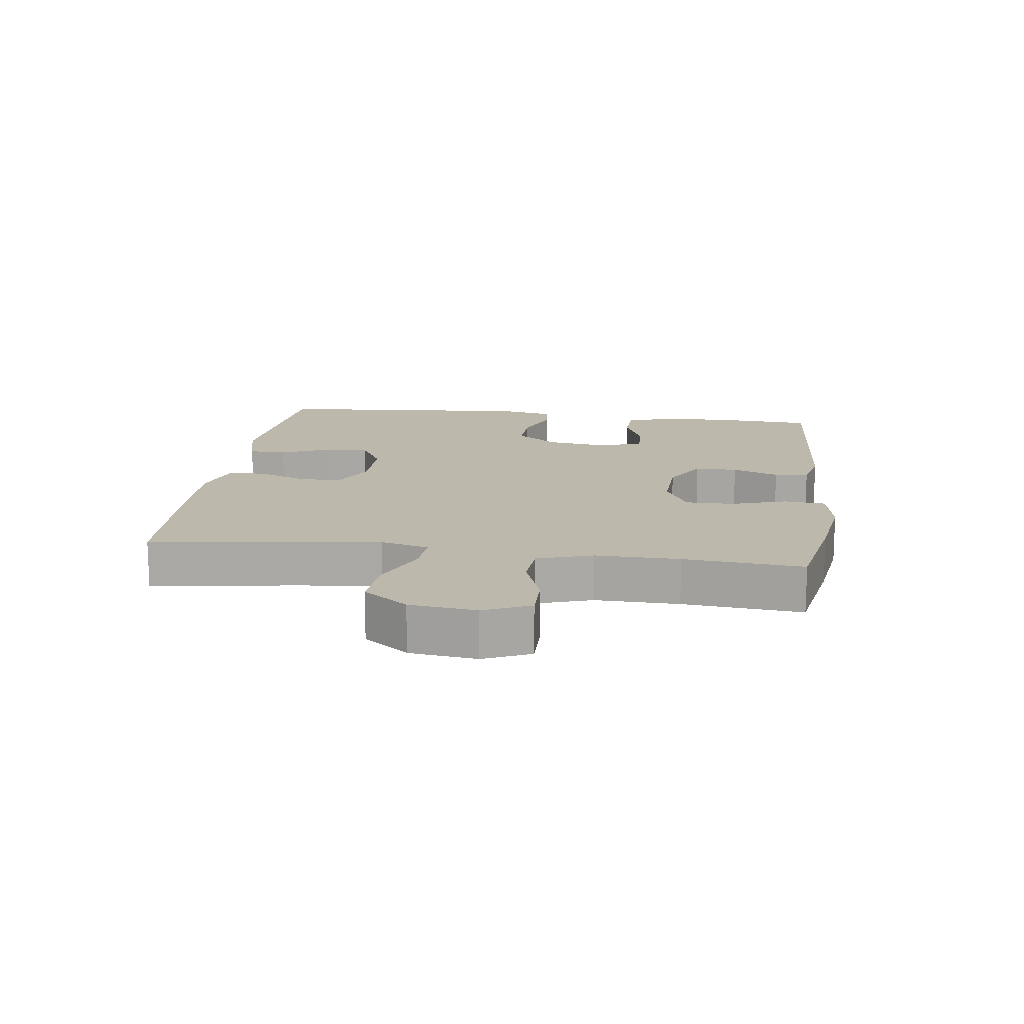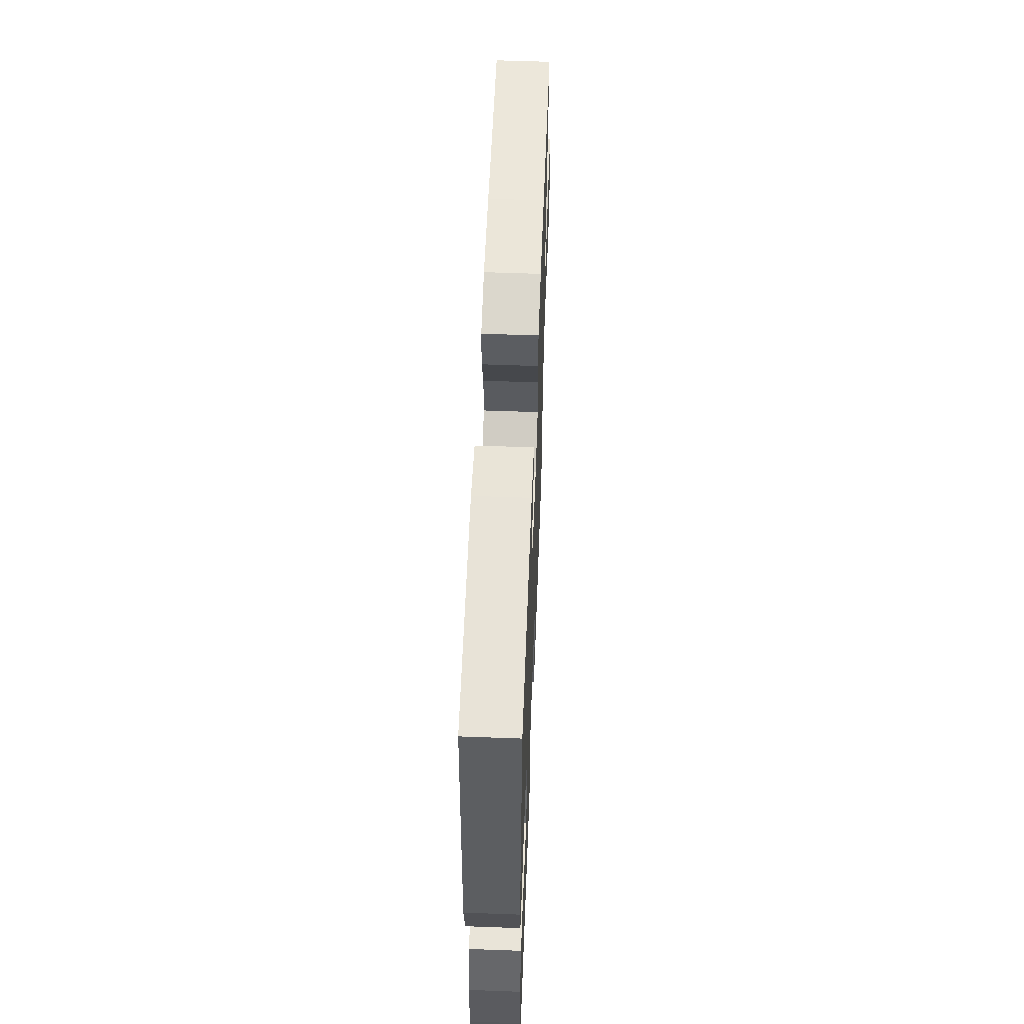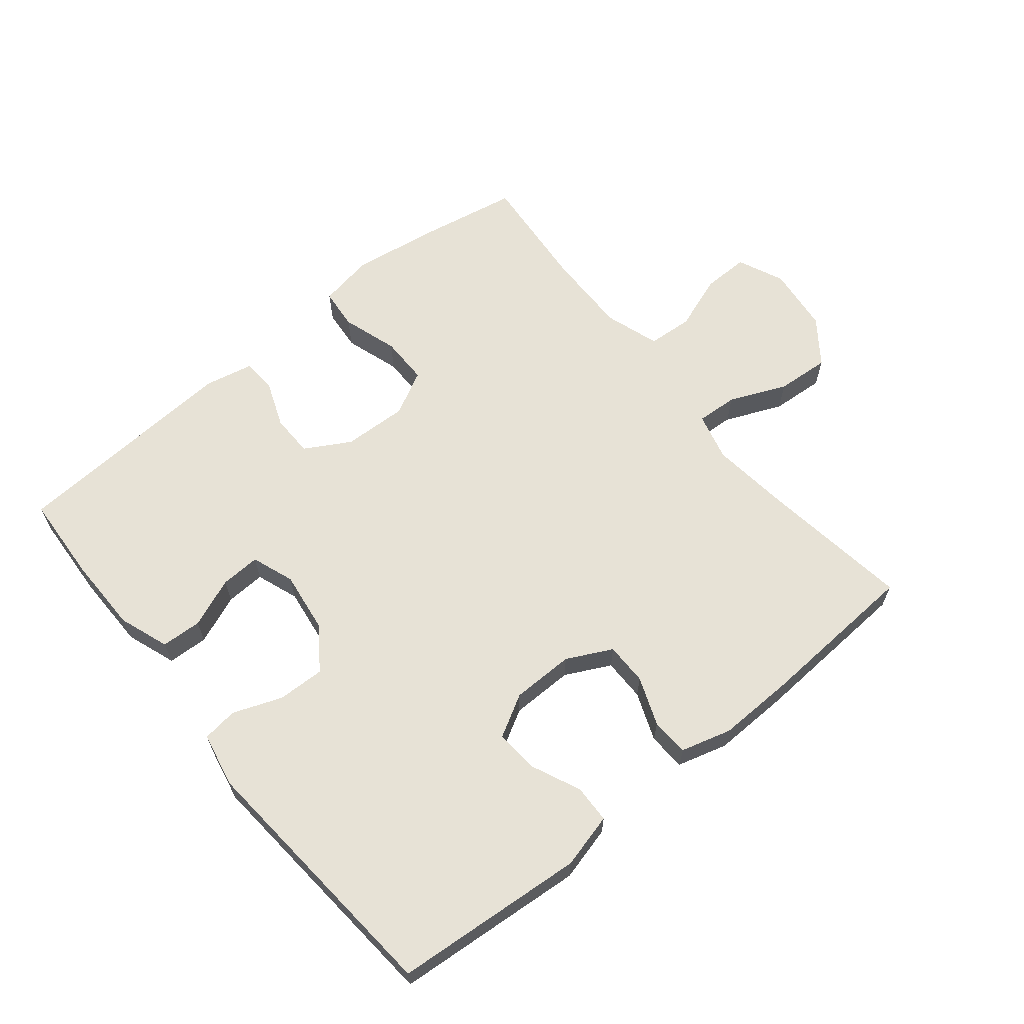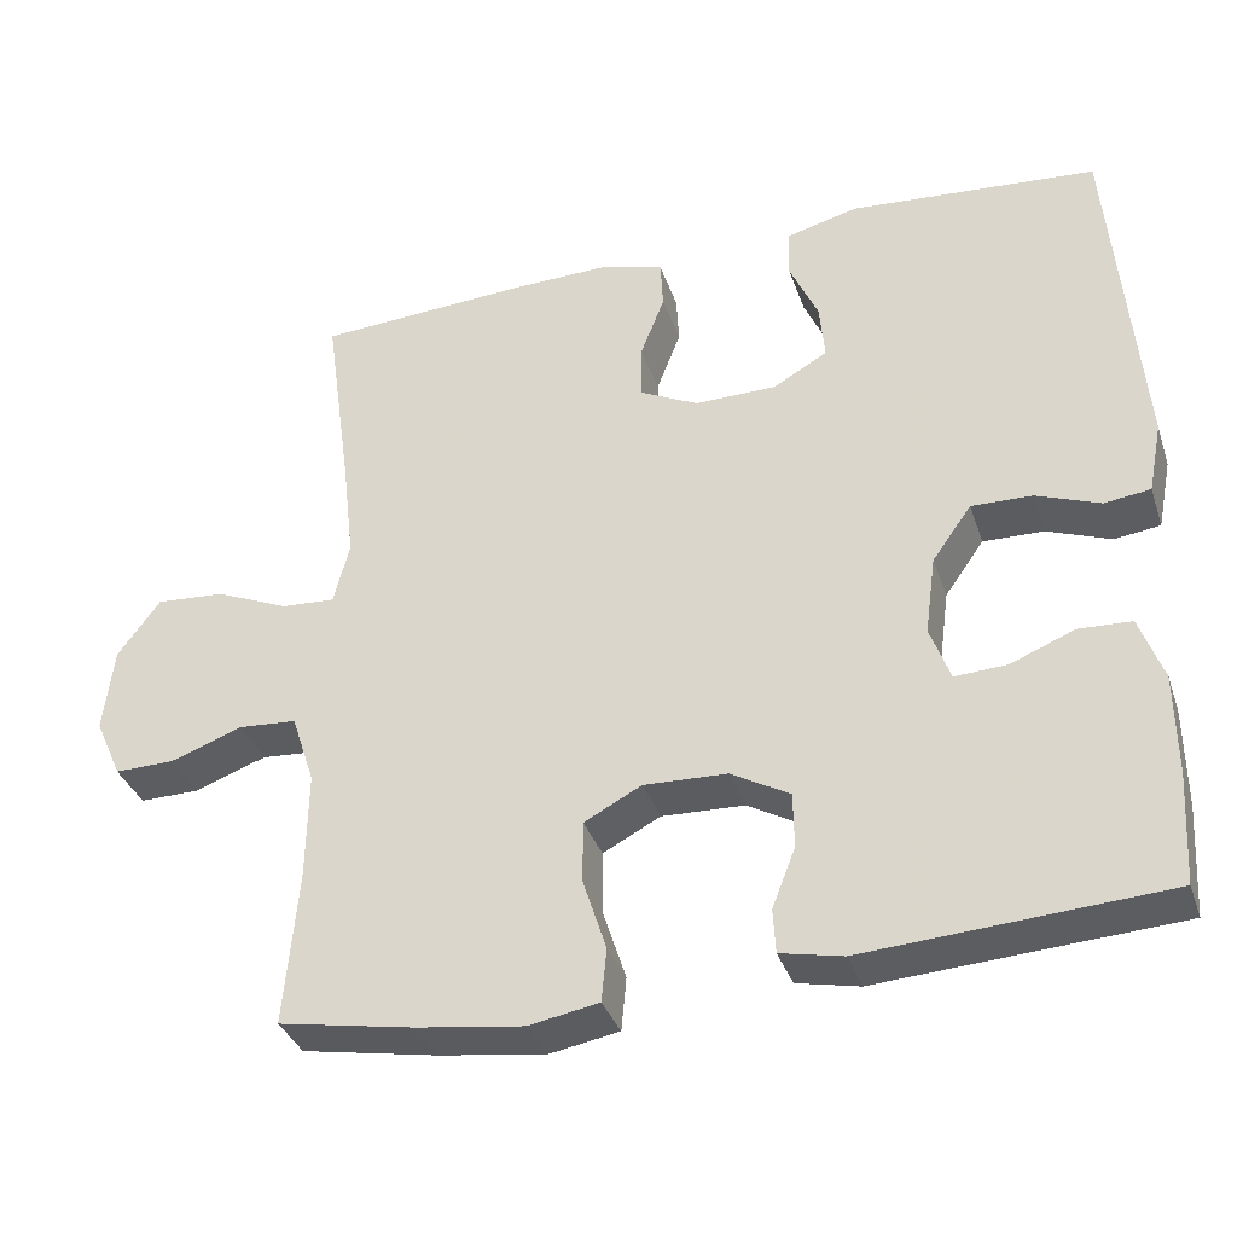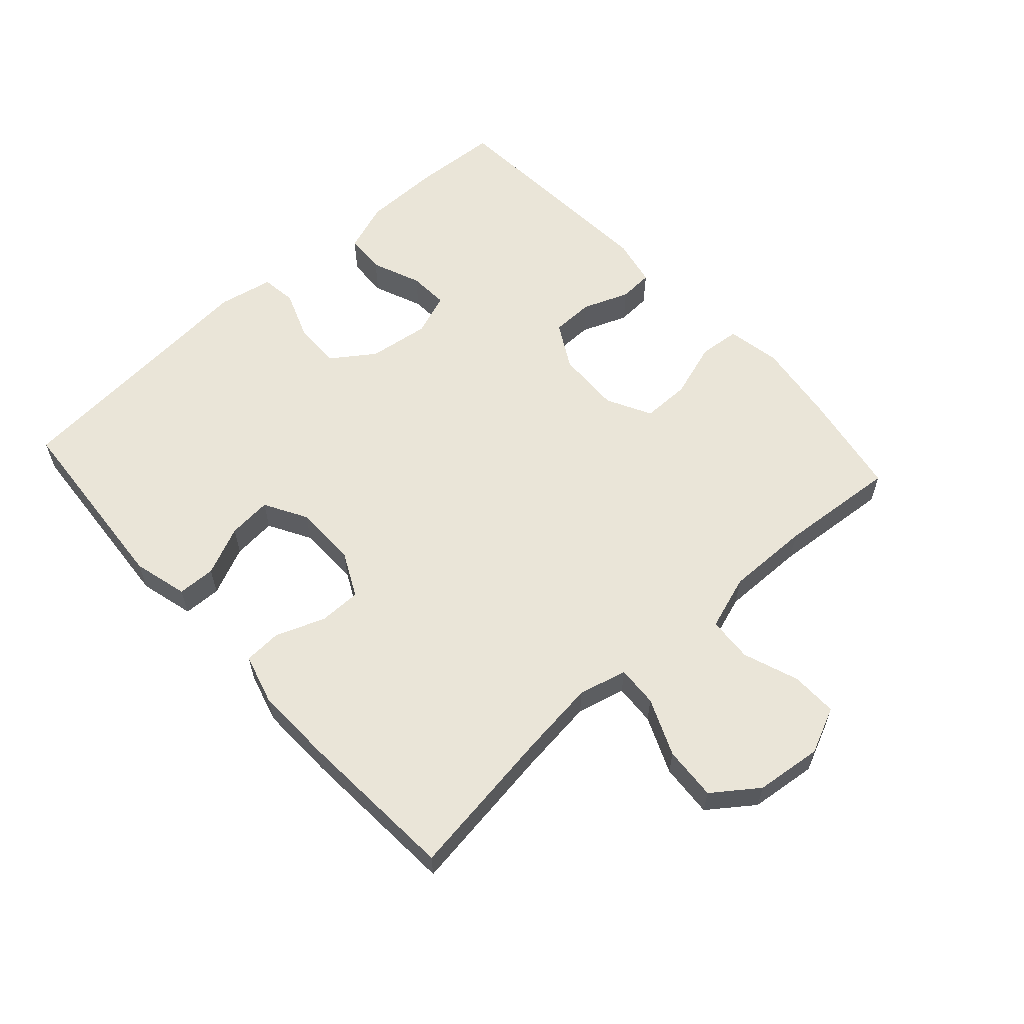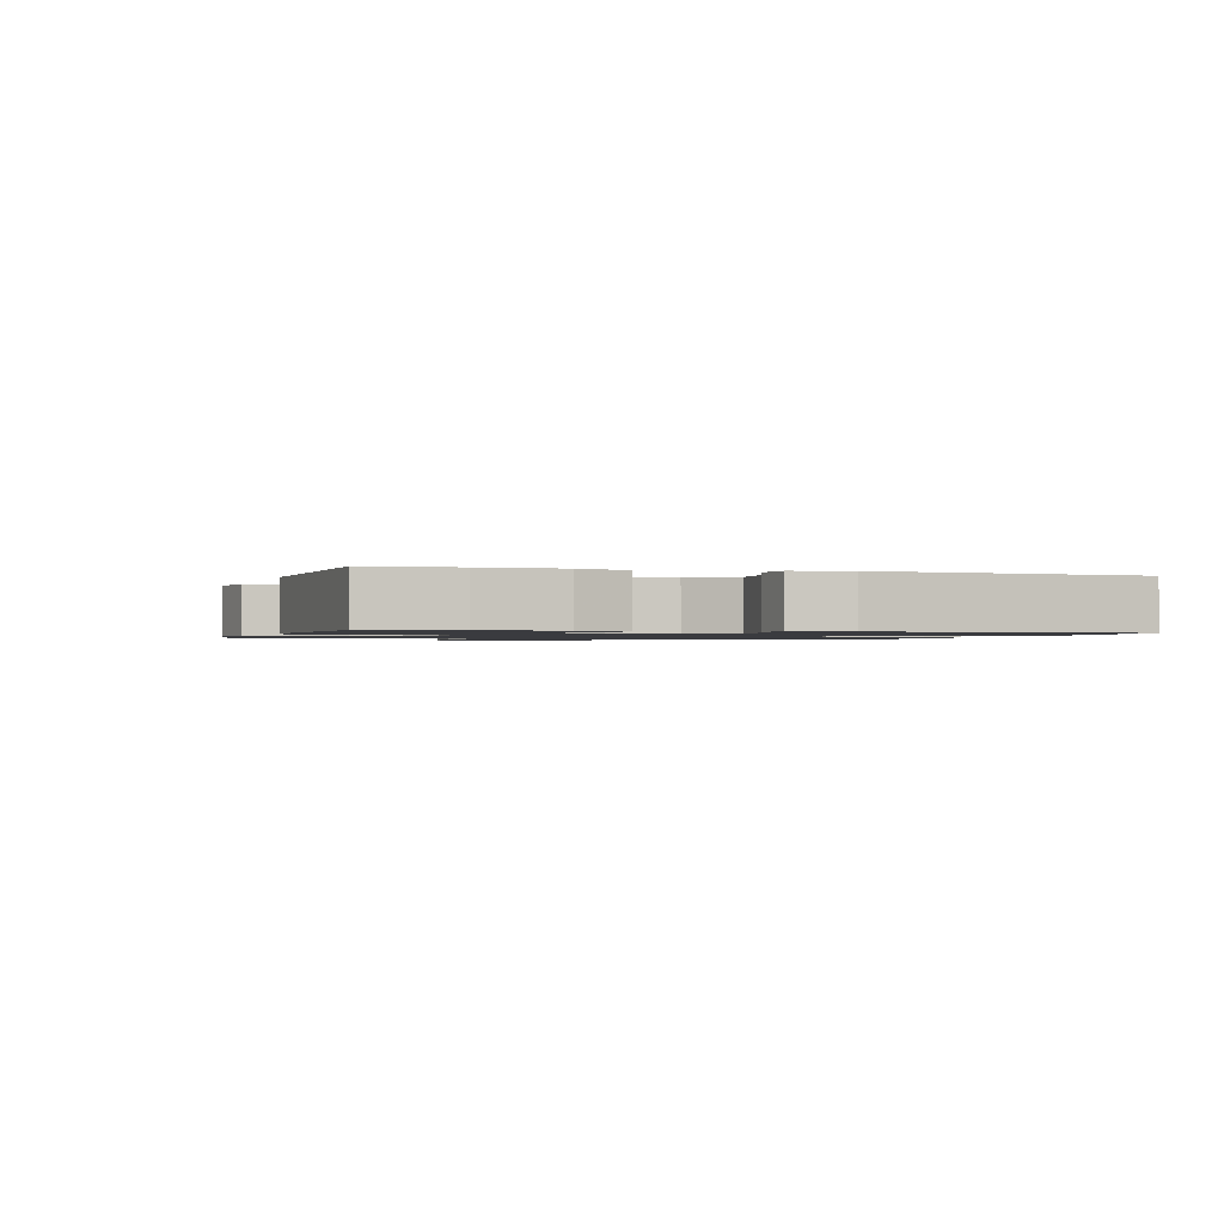
<metadata>
{"format":"obj","ext":"obj","renderer":"f3d","projection":"perspective","resolution":1024,"background":"white","views":[{"elev":14.9,"azim":97.7,"up":"+Y"},{"elev":57.5,"azim":-87.8,"up":"+Z"},{"elev":63.6,"azim":-39.2,"up":"+Y"},{"elev":-35.4,"azim":-162.3,"up":"+Z"},{"elev":59.5,"azim":47.7,"up":"+Y"},{"elev":-1.2,"azim":-106.8,"up":"+Y"}]}
</metadata>
<code>
v -0.5 0.07 -0.5
v -0.508 0.07 -0.366
v -0.507 0.07 -0.246
v -0.479 0.07 -0.168
v -0.416 0.07 -0.165
v -0.339 0.07 -0.196
v -0.277 0.07 -0.199
v -0.253 0.07 -0.133
v -0.266 0.07 -0.038
v -0.313 0.07 0.028
v -0.386 0.07 0.026
v -0.462 0.07 -0.003
v -0.517 0.07 0.004
v -0.534 0.07 0.089
v -0.5 0.07 0.5
v -0.203 0.07 0.524
v -0.118 0.07 0.502
v -0.116 0.07 0.443
v -0.15 0.07 0.367
v -0.156 0.07 0.299
v -0.09 0.07 0.262
v 0.007 0.07 0.261
v 0.077 0.07 0.296
v 0.077 0.07 0.362
v 0.048 0.07 0.437
v 0.051 0.07 0.496
v 0.129 0.07 0.518
v 0.249 0.07 0.515
v 0.5 0.07 0.5
v 0.467 0.07 0.264
v 0.453 0.07 0.144
v 0.472 0.07 0.069
v 0.536 0.07 0.073
v 0.624 0.07 0.111
v 0.707 0.07 0.117
v 0.758 0.07 0.048
v 0.77 0.07 -0.055
v 0.738 0.07 -0.127
v 0.666 0.07 -0.126
v 0.58 0.07 -0.095
v 0.51 0.07 -0.1
v 0.482 0.07 -0.185
v 0.484 0.07 -0.315
v 0.5 0.07 -0.5
v 0.337 0.07 -0.53
v 0.21 0.07 -0.548
v 0.126 0.07 -0.533
v 0.12 0.07 -0.469
v 0.148 0.07 -0.382
v 0.148 0.07 -0.307
v 0.079 0.07 -0.271
v -0.021 0.07 -0.275
v -0.091 0.07 -0.315
v -0.092 0.07 -0.381
v -0.064 0.07 -0.453
v -0.067 0.07 -0.506
v -0.142 0.07 -0.522
v -0.5 0 -0.5
v -0.508 0 -0.366
v -0.507 0 -0.246
v -0.479 0 -0.168
v -0.416 0 -0.165
v -0.339 0 -0.196
v -0.277 0 -0.199
v -0.253 0 -0.133
v -0.266 0 -0.038
v -0.313 0 0.028
v -0.386 0 0.026
v -0.462 0 -0.003
v -0.517 0 0.004
v -0.534 0 0.089
v -0.5 0 0.5
v -0.203 0 0.524
v -0.118 0 0.502
v -0.116 0 0.443
v -0.15 0 0.367
v -0.156 0 0.299
v -0.09 0 0.262
v 0.007 0 0.261
v 0.077 0 0.296
v 0.077 0 0.362
v 0.048 0 0.437
v 0.051 0 0.496
v 0.129 0 0.518
v 0.249 0 0.515
v 0.5 0 0.5
v 0.467 0 0.264
v 0.453 0 0.144
v 0.472 0 0.069
v 0.536 0 0.073
v 0.624 0 0.111
v 0.707 0 0.117
v 0.758 0 0.048
v 0.77 0 -0.055
v 0.738 0 -0.127
v 0.666 0 -0.126
v 0.58 0 -0.095
v 0.51 0 -0.1
v 0.482 0 -0.185
v 0.484 0 -0.315
v 0.5 0 -0.5
v 0.337 0 -0.53
v 0.21 0 -0.548
v 0.126 0 -0.533
v 0.12 0 -0.469
v 0.148 0 -0.382
v 0.148 0 -0.307
v 0.079 0 -0.271
v -0.021 0 -0.275
v -0.091 0 -0.315
v -0.092 0 -0.381
v -0.064 0 -0.453
v -0.067 0 -0.506
v -0.142 0 -0.522
f 54 55 56 57
f 53 54 57 1
f 52 53 1 2
f 46 47 48 49
f 46 49 50
f 43 44 45 46
f 42 43 46 50
f 41 42 50 51
f 37 38 39 40
f 37 40 41
f 36 37 41
f 33 34 35 36
f 32 33 36 41
f 31 32 41 51
f 27 28 29 30
f 24 25 26 27
f 23 24 27 30
f 22 23 30 31
f 16 17 18 19
f 16 19 20
f 15 16 20
f 14 15 20
f 11 12 13 14
f 10 11 14 20
f 9 10 20 21
f 3 4 5 6
f 52 2 3 6
f 52 6 7
f 51 52 7 8
f 21 22 31 51
f 8 9 21 51
f 114 113 112 111
f 58 114 111 110
f 59 58 110 109
f 106 105 104 103
f 107 106 103
f 103 102 101 100
f 107 103 100 99
f 108 107 99 98
f 97 96 95 94
f 98 97 94
f 98 94 93
f 93 92 91 90
f 98 93 90 89
f 108 98 89 88
f 87 86 85 84
f 84 83 82 81
f 87 84 81 80
f 88 87 80 79
f 76 75 74 73
f 77 76 73
f 77 73 72
f 77 72 71
f 71 70 69 68
f 77 71 68 67
f 78 77 67 66
f 63 62 61 60
f 63 60 59 109
f 64 63 109
f 65 64 109 108
f 108 88 79 78
f 108 78 66 65
f 1 58 59 2
f 2 59 60 3
f 3 60 61 4
f 4 61 62 5
f 5 62 63 6
f 6 63 64 7
f 7 64 65 8
f 8 65 66 9
f 9 66 67 10
f 10 67 68 11
f 11 68 69 12
f 12 69 70 13
f 13 70 71 14
f 14 71 72 15
f 15 72 73 16
f 16 73 74 17
f 17 74 75 18
f 18 75 76 19
f 19 76 77 20
f 20 77 78 21
f 21 78 79 22
f 22 79 80 23
f 23 80 81 24
f 24 81 82 25
f 25 82 83 26
f 26 83 84 27
f 27 84 85 28
f 28 85 86 29
f 29 86 87 30
f 30 87 88 31
f 31 88 89 32
f 32 89 90 33
f 33 90 91 34
f 34 91 92 35
f 35 92 93 36
f 36 93 94 37
f 37 94 95 38
f 38 95 96 39
f 39 96 97 40
f 40 97 98 41
f 41 98 99 42
f 42 99 100 43
f 43 100 101 44
f 44 101 102 45
f 45 102 103 46
f 46 103 104 47
f 47 104 105 48
f 48 105 106 49
f 49 106 107 50
f 50 107 108 51
f 51 108 109 52
f 52 109 110 53
f 53 110 111 54
f 54 111 112 55
f 55 112 113 56
f 56 113 114 57
f 57 114 58 1

</code>
